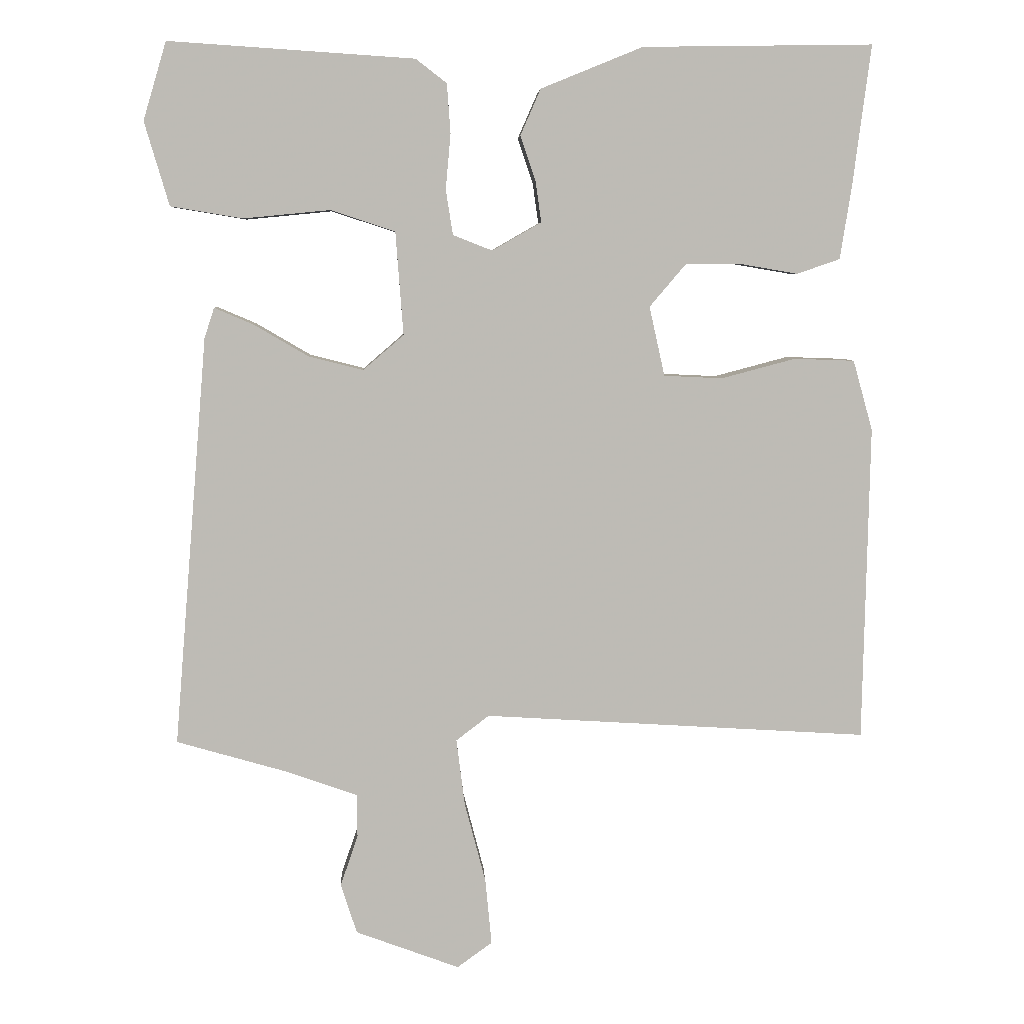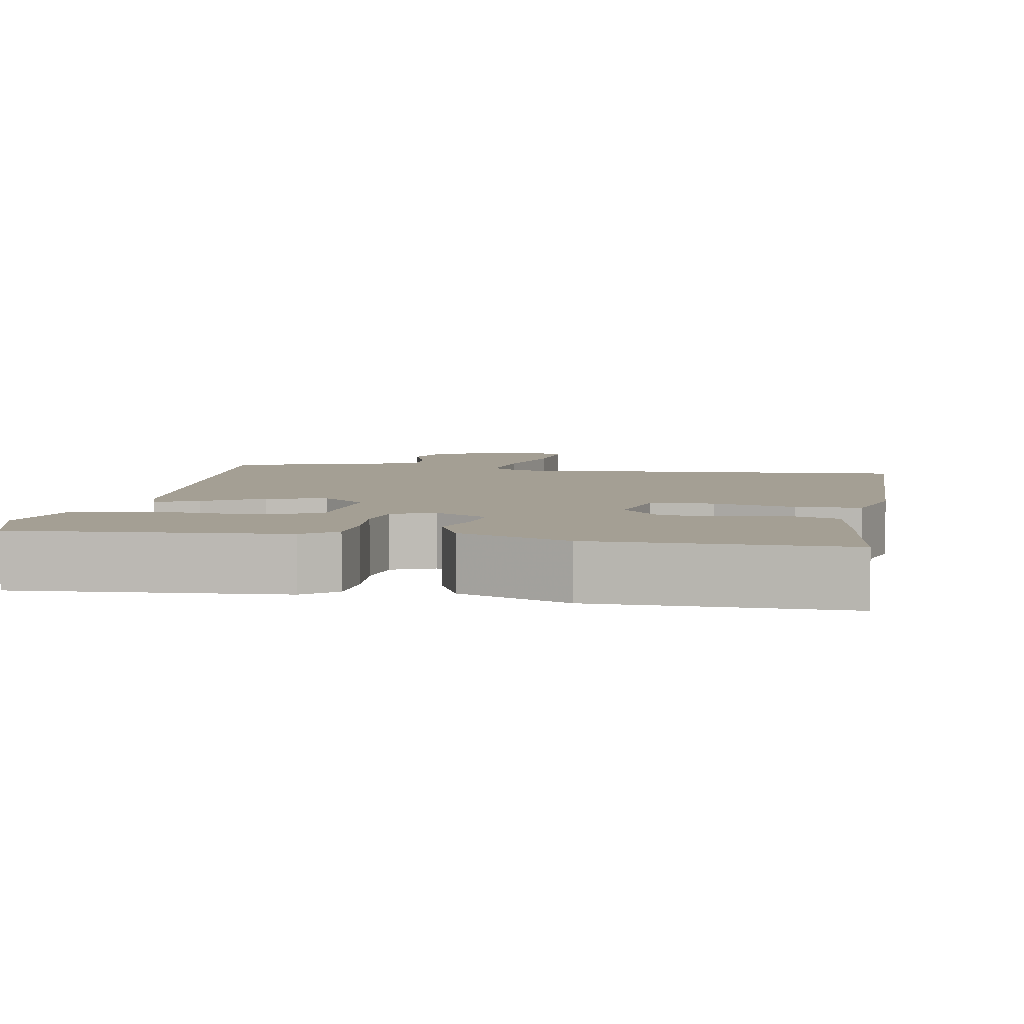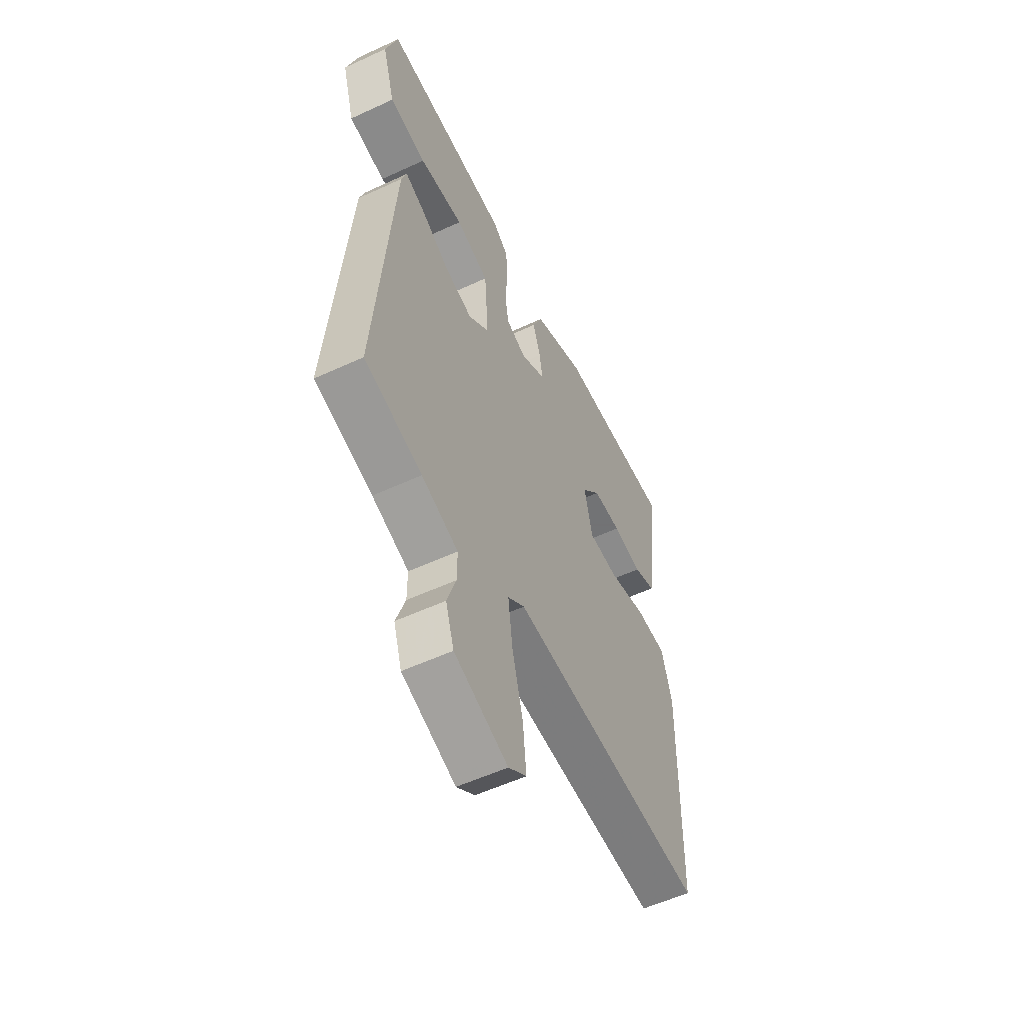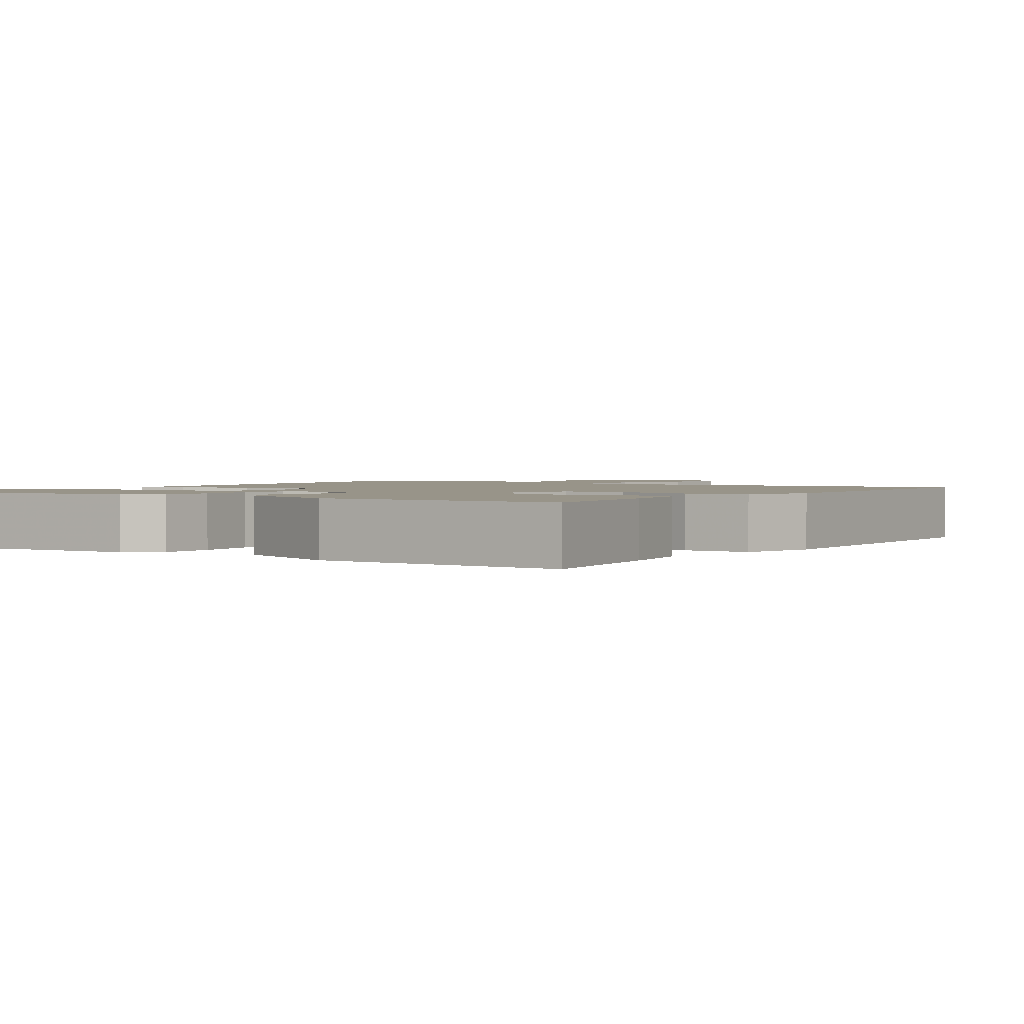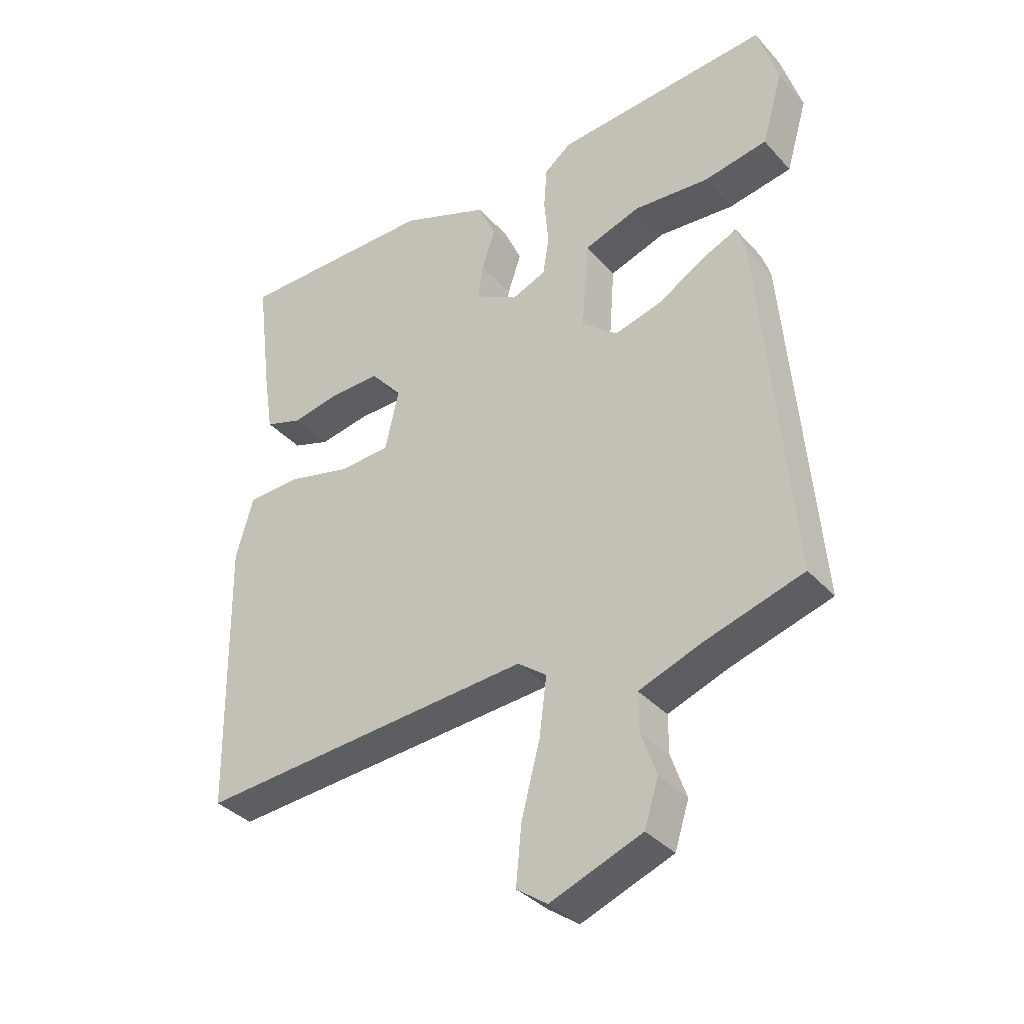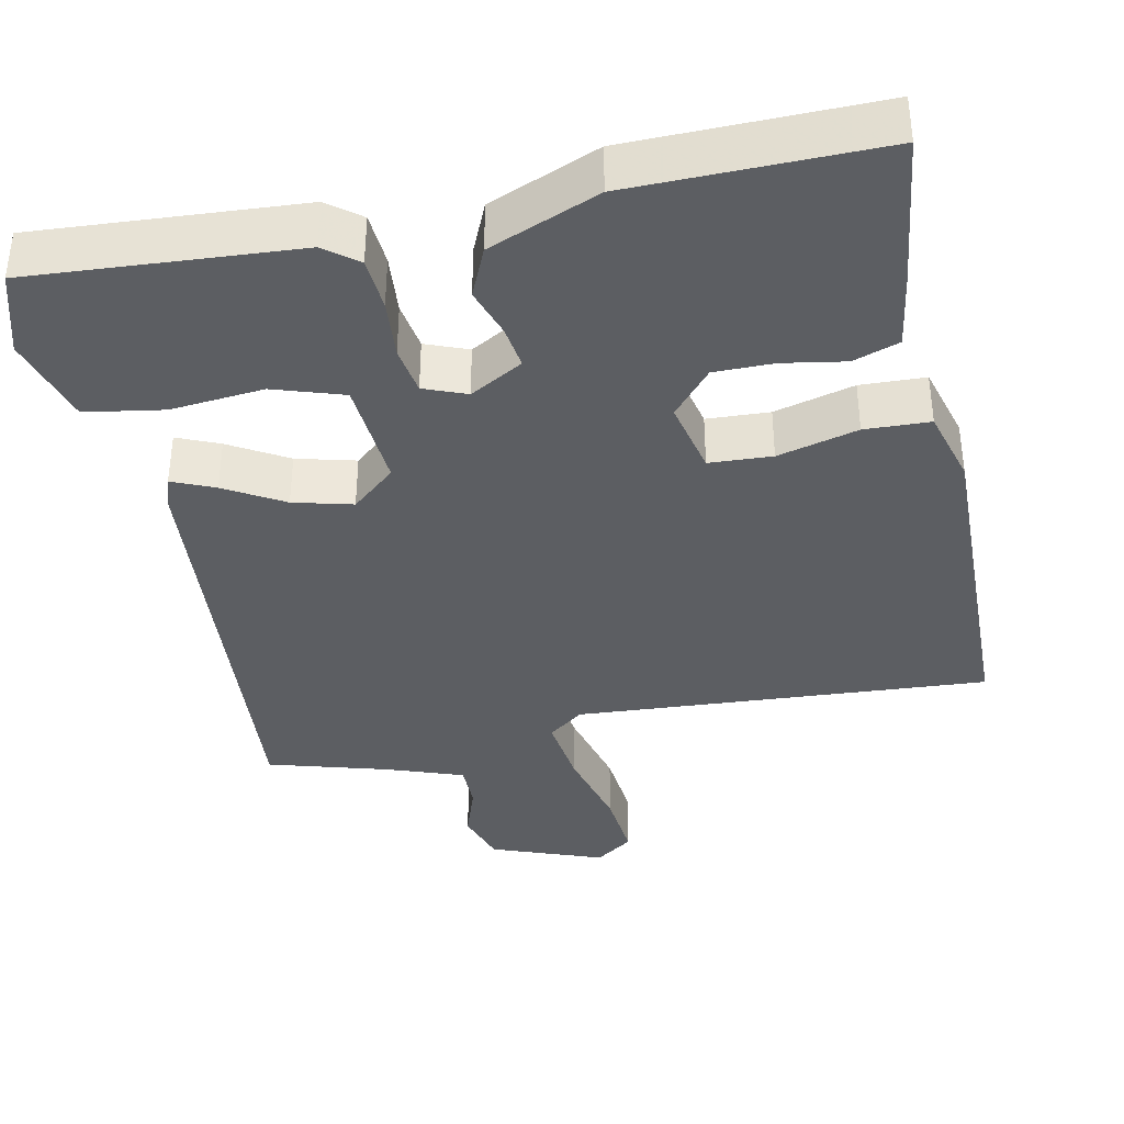
<metadata>
{"format":"obj","ext":"obj","renderer":"f3d","projection":"perspective","resolution":1024,"background":"white","views":[{"elev":6.1,"azim":-2.9,"up":"+Z"},{"elev":5.6,"azim":9.8,"up":"+Y"},{"elev":-55.7,"azim":-64.1,"up":"+Z"},{"elev":1.7,"azim":33.8,"up":"+Y"},{"elev":-36.7,"azim":-143.6,"up":"+Z"},{"elev":-37.6,"azim":11.7,"up":"+Y"}]}
</metadata>
<code>
v -0.5 0.07 -0.5
v -0.452 0.07 0.084
v -0.438 0.07 0.127
v -0.382 0.07 0.103
v -0.305 0.07 0.058
v -0.227 0.07 0.038
v -0.169 0.07 0.088
v -0.18 0.07 0.235
v -0.272 0.07 0.265
v -0.395 0.07 0.253
v -0.498 0.07 0.27
v -0.533 0.07 0.389
v -0.5 0.07 0.5
v -0.15 0.07 0.477
v -0.106 0.07 0.443
v -0.101 0.07 0.373
v -0.108 0.07 0.294
v -0.098 0.07 0.23
v -0.042 0.07 0.208
v 0.028 0.07 0.248
v 0.02 0.07 0.305
v -0.002 0.07 0.37
v 0.027 0.07 0.436
v 0.172 0.07 0.495
v 0.5 0.07 0.5
v 0.474 0.07 0.297
v 0.458 0.07 0.196
v 0.397 0.07 0.175
v 0.315 0.07 0.189
v 0.236 0.07 0.189
v 0.184 0.07 0.128
v 0.206 0.07 0.029
v 0.289 0.07 0.025
v 0.395 0.07 0.053
v 0.481 0.07 0.05
v 0.509 0.07 -0.05
v 0.5 0.07 -0.5
v -0.048 0.07 -0.466
v -0.095 0.07 -0.502
v -0.083 0.07 -0.597
v -0.053 0.07 -0.712
v -0.044 0.07 -0.806
v -0.094 0.07 -0.842
v -0.242 0.07 -0.787
v -0.265 0.07 -0.716
v -0.24 0.07 -0.643
v -0.24 0.07 -0.582
v -0.341 0.07 -0.546
v -0.5 0 -0.5
v -0.452 0 0.084
v -0.438 0 0.127
v -0.382 0 0.103
v -0.305 0 0.058
v -0.227 0 0.038
v -0.169 0 0.088
v -0.18 0 0.235
v -0.272 0 0.265
v -0.395 0 0.253
v -0.498 0 0.27
v -0.533 0 0.389
v -0.5 0 0.5
v -0.15 0 0.477
v -0.106 0 0.443
v -0.101 0 0.373
v -0.108 0 0.294
v -0.098 0 0.23
v -0.042 0 0.208
v 0.028 0 0.248
v 0.02 0 0.305
v -0.002 0 0.37
v 0.027 0 0.436
v 0.172 0 0.495
v 0.5 0 0.5
v 0.474 0 0.297
v 0.458 0 0.196
v 0.397 0 0.175
v 0.315 0 0.189
v 0.236 0 0.189
v 0.184 0 0.128
v 0.206 0 0.029
v 0.289 0 0.025
v 0.395 0 0.053
v 0.481 0 0.05
v 0.509 0 -0.05
v 0.5 0 -0.5
v -0.048 0 -0.466
v -0.095 0 -0.502
v -0.083 0 -0.597
v -0.053 0 -0.712
v -0.044 0 -0.806
v -0.094 0 -0.842
v -0.242 0 -0.787
v -0.265 0 -0.716
v -0.24 0 -0.643
v -0.24 0 -0.582
v -0.341 0 -0.546
f 44 45 46
f 43 44 46
f 42 43 46
f 41 42 46
f 40 41 46
f 39 40 46 47
f 38 39 47 48
f 36 37 38
f 35 36 38
f 34 35 38
f 33 34 38
f 38 48 1
f 33 38 1
f 32 33 1
f 27 28 29
f 26 27 29
f 25 26 29
f 24 25 29
f 23 24 29
f 22 23 29
f 21 22 29
f 20 21 29 30
f 19 20 30 31
f 15 16 17
f 14 15 17
f 13 14 17
f 12 13 17
f 11 12 17
f 10 11 17
f 9 10 17
f 8 9 17 18
f 7 8 18 19
f 3 4 5
f 2 3 5
f 1 2 5
f 1 5 6
f 31 32 1
f 19 31 1
f 7 19 1
f 1 6 7
f 94 93 92
f 94 92 91
f 94 91 90
f 94 90 89
f 94 89 88
f 95 94 88 87
f 96 95 87 86
f 86 85 84
f 86 84 83
f 86 83 82
f 86 82 81
f 49 96 86
f 49 86 81
f 49 81 80
f 77 76 75
f 77 75 74
f 77 74 73
f 77 73 72
f 77 72 71
f 77 71 70
f 77 70 69
f 78 77 69 68
f 79 78 68 67
f 65 64 63
f 65 63 62
f 65 62 61
f 65 61 60
f 65 60 59
f 65 59 58
f 65 58 57
f 66 65 57 56
f 67 66 56 55
f 53 52 51
f 53 51 50
f 53 50 49
f 54 53 49
f 49 80 79
f 49 79 67
f 49 67 55
f 55 54 49
f 1 49 50 2
f 2 50 51 3
f 3 51 52 4
f 4 52 53 5
f 5 53 54 6
f 6 54 55 7
f 7 55 56 8
f 8 56 57 9
f 9 57 58 10
f 10 58 59 11
f 11 59 60 12
f 12 60 61 13
f 13 61 62 14
f 14 62 63 15
f 15 63 64 16
f 16 64 65 17
f 17 65 66 18
f 18 66 67 19
f 19 67 68 20
f 20 68 69 21
f 21 69 70 22
f 22 70 71 23
f 23 71 72 24
f 24 72 73 25
f 25 73 74 26
f 26 74 75 27
f 27 75 76 28
f 28 76 77 29
f 29 77 78 30
f 30 78 79 31
f 31 79 80 32
f 32 80 81 33
f 33 81 82 34
f 34 82 83 35
f 35 83 84 36
f 36 84 85 37
f 37 85 86 38
f 38 86 87 39
f 39 87 88 40
f 40 88 89 41
f 41 89 90 42
f 42 90 91 43
f 43 91 92 44
f 44 92 93 45
f 45 93 94 46
f 46 94 95 47
f 47 95 96 48
f 48 96 49 1

</code>
